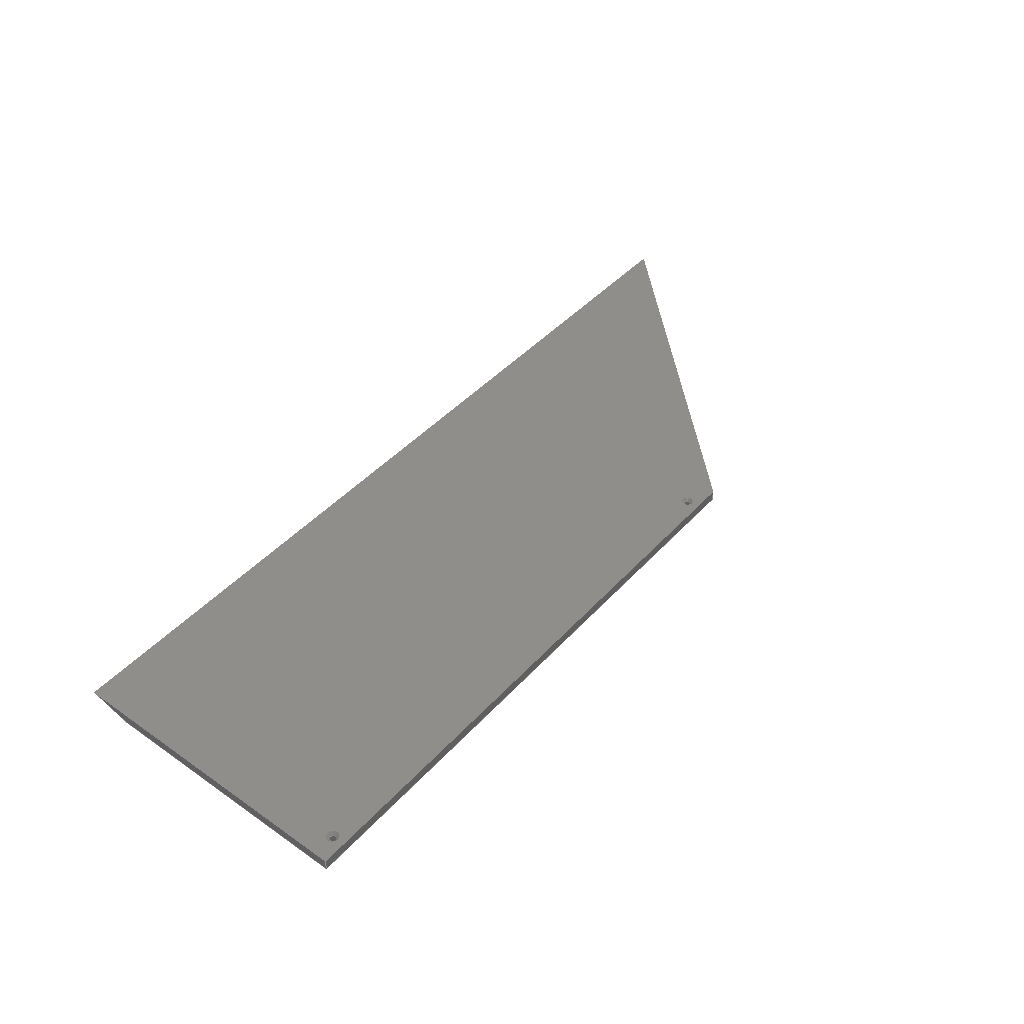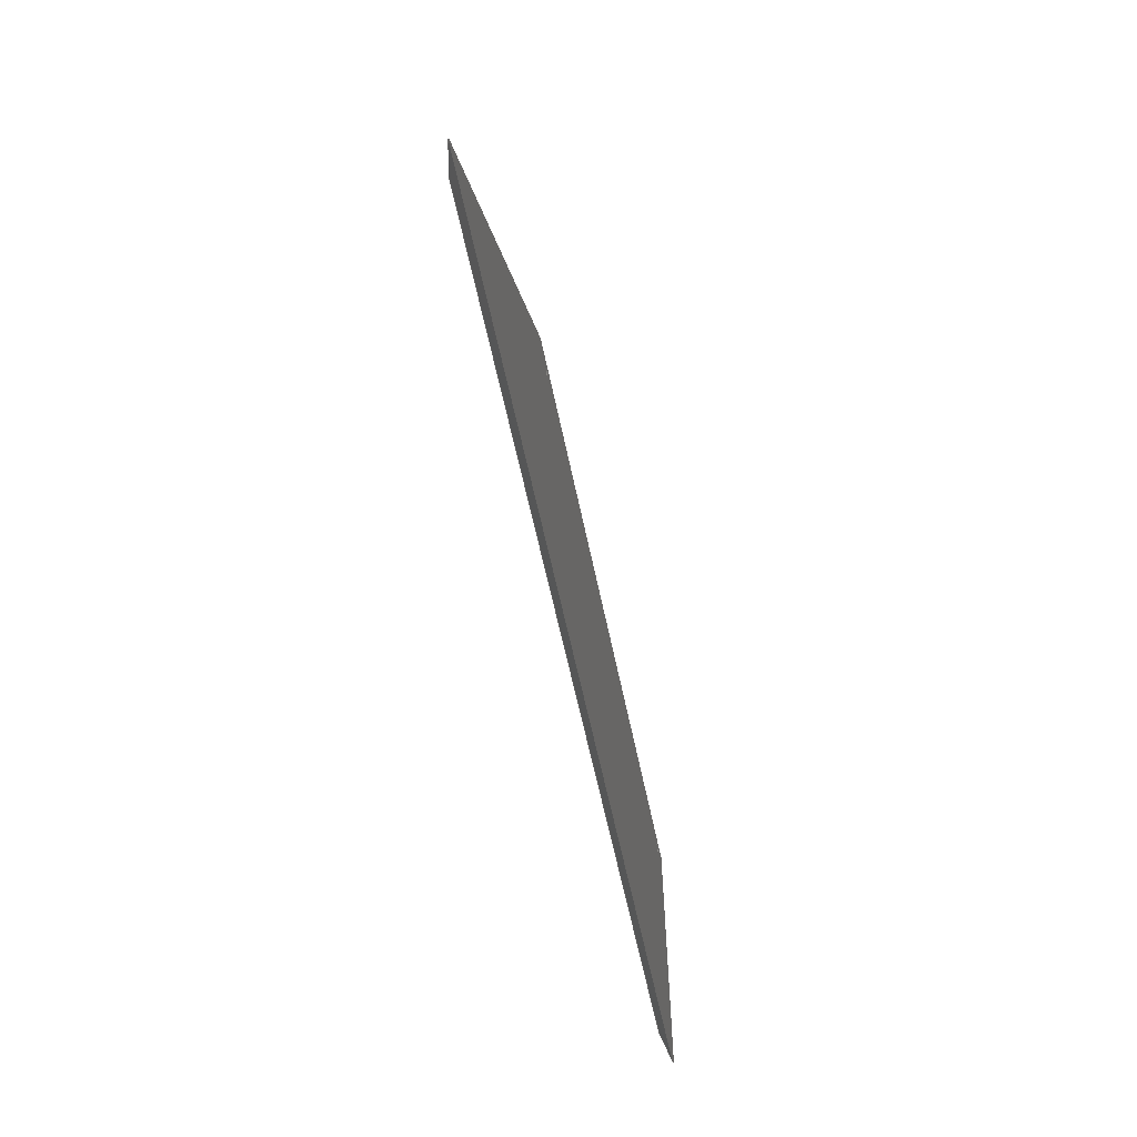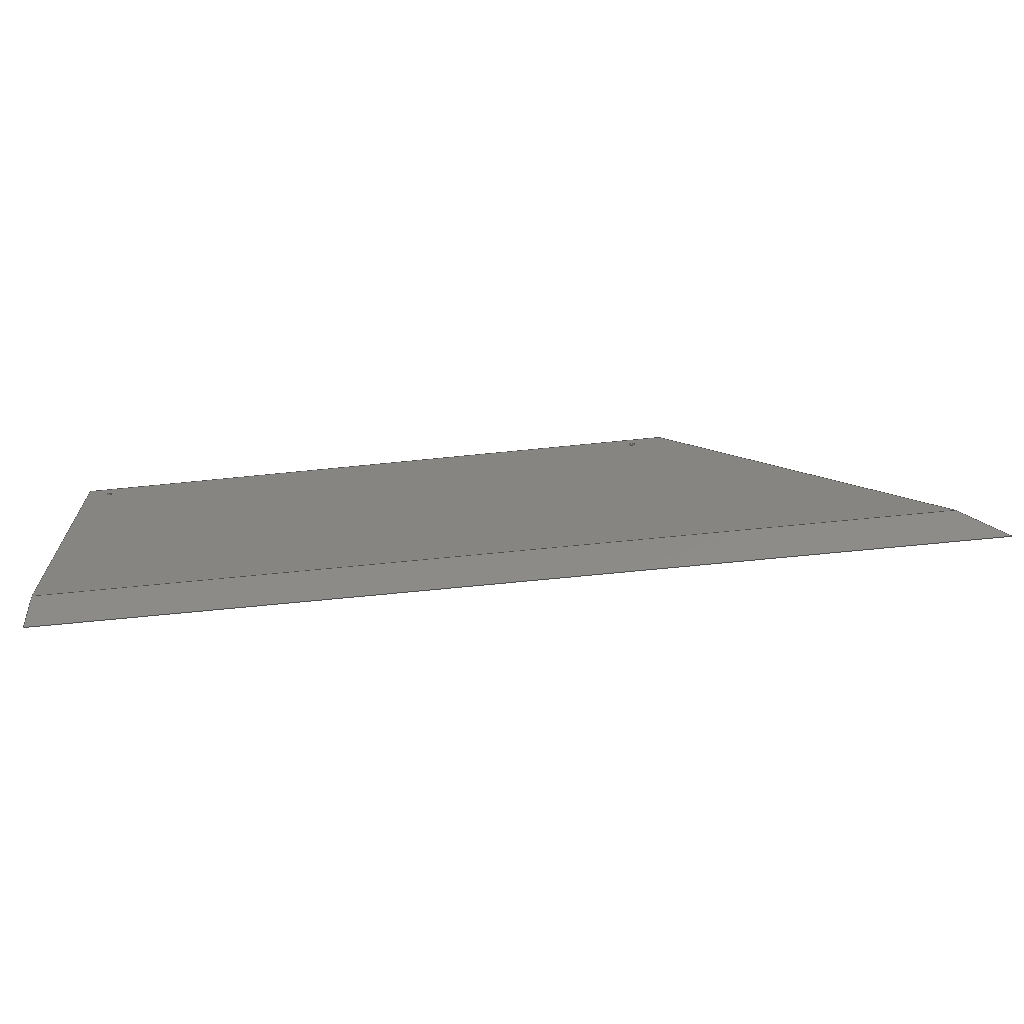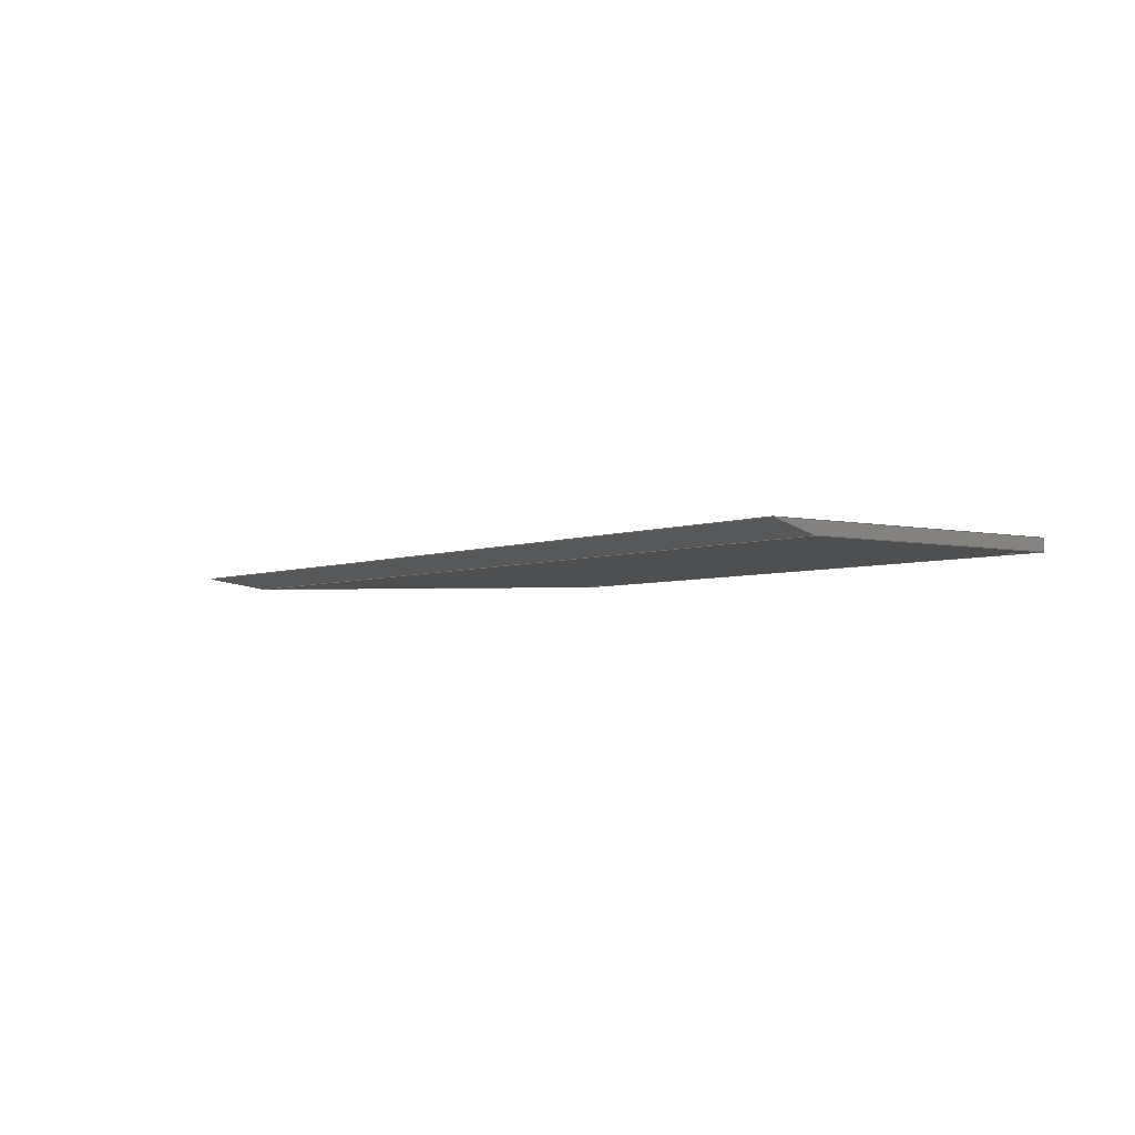
<metadata>
{"format":"step","ext":"stp","renderer":"f3d","projection":"perspective","resolution":1024,"background":"white","views":[{"elev":44.5,"azim":129.0,"up":"+Z"},{"elev":-60.0,"azim":-78.3,"up":"+Y"},{"elev":-67.5,"azim":-174.2,"up":"+Y"},{"elev":-4.0,"azim":52.9,"up":"+Z"}]}
</metadata>
<code>
ISO-10303-21;
DATA;
#1=MECHANICAL_DESIGN_GEOMETRIC_PRESENTATION_REPRESENTATION('',(#4),#288);
#2=SHAPE_REPRESENTATION_RELATIONSHIP('SRR','None',#298,#3);
#3=ADVANCED_BREP_SHAPE_REPRESENTATION('',(#5),#287);
#4=STYLED_ITEM('',(#308),#5);
#5=MANIFOLD_SOLID_BREP('Solid1',#160);
#6=LINE('',#262,#18);
#7=LINE('',#264,#19);
#8=LINE('',#266,#20);
#9=LINE('',#267,#21);
#10=LINE('',#271,#22);
#11=LINE('',#272,#23);
#12=LINE('',#273,#24);
#13=LINE('',#276,#25);
#14=LINE('',#278,#26);
#15=LINE('',#279,#27);
#16=LINE('',#281,#28);
#17=LINE('',#283,#29);
#18=VECTOR('',#220,39.37);
#19=VECTOR('',#221,39.37);
#20=VECTOR('',#222,39.37);
#21=VECTOR('',#223,39.37);
#22=VECTOR('',#226,39.37);
#23=VECTOR('',#227,39.37);
#24=VECTOR('',#228,39.37);
#25=VECTOR('',#231,39.37);
#26=VECTOR('',#232,39.37);
#27=VECTOR('',#233,39.37);
#28=VECTOR('',#236,39.37);
#29=VECTOR('',#239,39.37);
#30=PLANE('',#190);
#31=PLANE('',#191);
#32=PLANE('',#192);
#33=PLANE('',#193);
#34=PLANE('',#194);
#35=PLANE('',#195);
#36=CYLINDRICAL_SURFACE('',#183,0.133);
#37=CYLINDRICAL_SURFACE('',#188,0.133);
#38=FACE_BOUND('',#57,.T.);
#39=FACE_BOUND('',#59,.T.);
#40=FACE_BOUND('',#61,.T.);
#41=FACE_BOUND('',#63,.T.);
#42=FACE_BOUND('',#65,.T.);
#43=FACE_BOUND('',#66,.T.);
#44=FACE_BOUND('',#71,.T.);
#45=FACE_BOUND('',#72,.T.);
#46=FACE_OUTER_BOUND('',#56,.T.);
#47=FACE_OUTER_BOUND('',#58,.T.);
#48=FACE_OUTER_BOUND('',#60,.T.);
#49=FACE_OUTER_BOUND('',#62,.T.);
#50=FACE_OUTER_BOUND('',#64,.T.);
#51=FACE_OUTER_BOUND('',#67,.T.);
#52=FACE_OUTER_BOUND('',#68,.T.);
#53=FACE_OUTER_BOUND('',#69,.T.);
#54=FACE_OUTER_BOUND('',#70,.T.);
#55=FACE_OUTER_BOUND('',#73,.T.);
#56=EDGE_LOOP('',(#112));
#57=EDGE_LOOP('',(#113));
#58=EDGE_LOOP('',(#114));
#59=EDGE_LOOP('',(#115));
#60=EDGE_LOOP('',(#116));
#61=EDGE_LOOP('',(#117));
#62=EDGE_LOOP('',(#118));
#63=EDGE_LOOP('',(#119));
#64=EDGE_LOOP('',(#120,#121,#122,#123));
#65=EDGE_LOOP('',(#124));
#66=EDGE_LOOP('',(#125));
#67=EDGE_LOOP('',(#126,#127,#128,#129));
#68=EDGE_LOOP('',(#130,#131,#132,#133));
#69=EDGE_LOOP('',(#134,#135,#136,#137));
#70=EDGE_LOOP('',(#138,#139,#140,#141));
#71=EDGE_LOOP('',(#142));
#72=EDGE_LOOP('',(#143));
#73=EDGE_LOOP('',(#144,#145,#146,#147));
#74=CIRCLE('',#181,0.133);
#75=CIRCLE('',#182,0.2655);
#76=CIRCLE('',#184,0.133);
#77=CIRCLE('',#186,0.133);
#78=CIRCLE('',#187,0.2655);
#79=CIRCLE('',#189,0.133);
#80=VERTEX_POINT('',#244);
#81=VERTEX_POINT('',#246);
#82=VERTEX_POINT('',#249);
#83=VERTEX_POINT('',#252);
#84=VERTEX_POINT('',#254);
#85=VERTEX_POINT('',#257);
#86=VERTEX_POINT('',#260);
#87=VERTEX_POINT('',#261);
#88=VERTEX_POINT('',#263);
#89=VERTEX_POINT('',#265);
#90=VERTEX_POINT('',#269);
#91=VERTEX_POINT('',#270);
#92=VERTEX_POINT('',#275);
#93=VERTEX_POINT('',#277);
#94=EDGE_CURVE('',#80,#80,#74,.T.);
#95=EDGE_CURVE('',#81,#81,#75,.T.);
#96=EDGE_CURVE('',#82,#82,#76,.T.);
#97=EDGE_CURVE('',#83,#83,#77,.T.);
#98=EDGE_CURVE('',#84,#84,#78,.T.);
#99=EDGE_CURVE('',#85,#85,#79,.T.);
#100=EDGE_CURVE('',#86,#87,#6,.T.);
#101=EDGE_CURVE('',#88,#86,#7,.T.);
#102=EDGE_CURVE('',#88,#89,#8,.T.);
#103=EDGE_CURVE('',#89,#87,#9,.T.);
#104=EDGE_CURVE('',#90,#91,#10,.T.);
#105=EDGE_CURVE('',#91,#87,#11,.T.);
#106=EDGE_CURVE('',#90,#89,#12,.T.);
#107=EDGE_CURVE('',#92,#86,#13,.T.);
#108=EDGE_CURVE('',#93,#92,#14,.T.);
#109=EDGE_CURVE('',#93,#88,#15,.T.);
#110=EDGE_CURVE('',#93,#90,#16,.T.);
#111=EDGE_CURVE('',#92,#91,#17,.T.);
#112=ORIENTED_EDGE('',*,*,#94,.F.);
#113=ORIENTED_EDGE('',*,*,#95,.T.);
#114=ORIENTED_EDGE('',*,*,#96,.T.);
#115=ORIENTED_EDGE('',*,*,#94,.T.);
#116=ORIENTED_EDGE('',*,*,#97,.F.);
#117=ORIENTED_EDGE('',*,*,#98,.T.);
#118=ORIENTED_EDGE('',*,*,#99,.T.);
#119=ORIENTED_EDGE('',*,*,#97,.T.);
#120=ORIENTED_EDGE('',*,*,#100,.F.);
#121=ORIENTED_EDGE('',*,*,#101,.F.);
#122=ORIENTED_EDGE('',*,*,#102,.T.);
#123=ORIENTED_EDGE('',*,*,#103,.T.);
#124=ORIENTED_EDGE('',*,*,#96,.F.);
#125=ORIENTED_EDGE('',*,*,#99,.F.);
#126=ORIENTED_EDGE('',*,*,#104,.T.);
#127=ORIENTED_EDGE('',*,*,#105,.T.);
#128=ORIENTED_EDGE('',*,*,#103,.F.);
#129=ORIENTED_EDGE('',*,*,#106,.F.);
#130=ORIENTED_EDGE('',*,*,#107,.F.);
#131=ORIENTED_EDGE('',*,*,#108,.F.);
#132=ORIENTED_EDGE('',*,*,#109,.T.);
#133=ORIENTED_EDGE('',*,*,#101,.T.);
#134=ORIENTED_EDGE('',*,*,#109,.F.);
#135=ORIENTED_EDGE('',*,*,#110,.T.);
#136=ORIENTED_EDGE('',*,*,#106,.T.);
#137=ORIENTED_EDGE('',*,*,#102,.F.);
#138=ORIENTED_EDGE('',*,*,#110,.F.);
#139=ORIENTED_EDGE('',*,*,#108,.T.);
#140=ORIENTED_EDGE('',*,*,#111,.T.);
#141=ORIENTED_EDGE('',*,*,#104,.F.);
#142=ORIENTED_EDGE('',*,*,#95,.F.);
#143=ORIENTED_EDGE('',*,*,#98,.F.);
#144=ORIENTED_EDGE('',*,*,#111,.F.);
#145=ORIENTED_EDGE('',*,*,#107,.T.);
#146=ORIENTED_EDGE('',*,*,#100,.T.);
#147=ORIENTED_EDGE('',*,*,#105,.F.);
#148=CONICAL_SURFACE('',#180,0.133,0.7156);
#149=CONICAL_SURFACE('',#185,0.133,0.7156);
#150=ADVANCED_FACE('',(#46,#38),#148,.F.);
#151=ADVANCED_FACE('',(#47,#39),#36,.F.);
#152=ADVANCED_FACE('',(#48,#40),#149,.F.);
#153=ADVANCED_FACE('',(#49,#41),#37,.F.);
#154=ADVANCED_FACE('',(#50,#42,#43),#30,.F.);
#155=ADVANCED_FACE('',(#51),#31,.T.);
#156=ADVANCED_FACE('',(#52),#32,.F.);
#157=ADVANCED_FACE('',(#53),#33,.T.);
#158=ADVANCED_FACE('',(#54,#44,#45),#34,.T.);
#159=ADVANCED_FACE('',(#55),#35,.T.);
#160=CLOSED_SHELL('',(#150,#151,#152,#153,#154,#155,#156,#157,#158,#159));
#161=DERIVED_UNIT_ELEMENT(#163,0);
#162=DERIVED_UNIT_ELEMENT(#292,0);
#163=(
MASS_UNIT()
NAMED_UNIT(*)
SI_UNIT($,.GRAM.)
);
#164=DERIVED_UNIT((#161,#162));
#165=MEASURE_REPRESENTATION_ITEM('density measure',
POSITIVE_RATIO_MEASURE(1),#164);
#166=PROPERTY_DEFINITION_REPRESENTATION(#171,#168);
#167=PROPERTY_DEFINITION_REPRESENTATION(#172,#169);
#168=REPRESENTATION('material name',(#170),#287);
#169=REPRESENTATION('density',(#165),#287);
#170=DESCRIPTIVE_REPRESENTATION_ITEM('Generic','Generic');
#171=PROPERTY_DEFINITION('material property','material name',#300);
#172=PROPERTY_DEFINITION('material property','density of part',#300);
#173=DATE_TIME_ROLE('creation_date');
#174=APPLIED_DATE_AND_TIME_ASSIGNMENT(#175,#173,(#300));
#175=DATE_AND_TIME(#176,#177);
#176=CALENDAR_DATE(2017,17,12);
#177=LOCAL_TIME(23,39,19,#178);
#178=COORDINATED_UNIVERSAL_TIME_OFFSET(0,0,.BEHIND.);
#179=AXIS2_PLACEMENT_3D('placement',#242,#196,#197);
#180=AXIS2_PLACEMENT_3D('',#243,#198,#199);
#181=AXIS2_PLACEMENT_3D('',#245,#200,#201);
#182=AXIS2_PLACEMENT_3D('',#247,#202,#203);
#183=AXIS2_PLACEMENT_3D('',#248,#204,#205);
#184=AXIS2_PLACEMENT_3D('',#250,#206,#207);
#185=AXIS2_PLACEMENT_3D('',#251,#208,#209);
#186=AXIS2_PLACEMENT_3D('',#253,#210,#211);
#187=AXIS2_PLACEMENT_3D('',#255,#212,#213);
#188=AXIS2_PLACEMENT_3D('',#256,#214,#215);
#189=AXIS2_PLACEMENT_3D('',#258,#216,#217);
#190=AXIS2_PLACEMENT_3D('',#259,#218,#219);
#191=AXIS2_PLACEMENT_3D('',#268,#224,#225);
#192=AXIS2_PLACEMENT_3D('',#274,#229,#230);
#193=AXIS2_PLACEMENT_3D('',#280,#234,#235);
#194=AXIS2_PLACEMENT_3D('',#282,#237,#238);
#195=AXIS2_PLACEMENT_3D('',#284,#240,#241);
#196=DIRECTION('axis',(0,0,1));
#197=DIRECTION('refdir',(1,0,0));
#198=DIRECTION('center_axis',(2.776e-17,5.551e-17,
1));
#199=DIRECTION('ref_axis',(1.541e-33,-1,5.551e-17));
#200=DIRECTION('center_axis',(2.776e-17,5.551e-17,
1));
#201=DIRECTION('ref_axis',(1.541e-33,-1,5.551e-17));
#202=DIRECTION('center_axis',(2.776e-17,5.551e-17,
1));
#203=DIRECTION('ref_axis',(1.541e-33,-1,5.551e-17));
#204=DIRECTION('center_axis',(2.776e-17,5.551e-17,
1));
#205=DIRECTION('ref_axis',(1.541e-33,-1,5.551e-17));
#206=DIRECTION('center_axis',(-2.776e-17,-5.551e-17,
-1));
#207=DIRECTION('ref_axis',(1.711e-48,-1,5.551e-17));
#208=DIRECTION('center_axis',(2.776e-17,5.551e-17,
1));
#209=DIRECTION('ref_axis',(1.541e-33,-1,5.551e-17));
#210=DIRECTION('center_axis',(2.776e-17,5.551e-17,
1));
#211=DIRECTION('ref_axis',(1.541e-33,-1,5.551e-17));
#212=DIRECTION('center_axis',(2.776e-17,5.551e-17,
1));
#213=DIRECTION('ref_axis',(1.541e-33,-1,5.551e-17));
#214=DIRECTION('center_axis',(2.776e-17,5.551e-17,
1));
#215=DIRECTION('ref_axis',(1.541e-33,-1,5.551e-17));
#216=DIRECTION('center_axis',(-2.776e-17,-5.551e-17,
-1));
#217=DIRECTION('ref_axis',(2.549e-47,-1,5.551e-17));
#218=DIRECTION('center_axis',(2.776e-17,5.551e-17,
1));
#219=DIRECTION('ref_axis',(1,6.172e-18,-2.776e-17));
#220=DIRECTION('',(1,6.172e-18,-2.776e-17));
#221=DIRECTION('',(-0.6942,-0.7198,4.163e-16));
#222=DIRECTION('',(1,6.172e-18,-2.776e-17));
#223=DIRECTION('',(6.172e-18,-1,5.551e-17));
#224=DIRECTION('center_axis',(1,6.172e-18,-2.776e-17));
#225=DIRECTION('ref_axis',(-2.513e-17,-0.2647,-0.9643));
#226=DIRECTION('',(6.172e-18,-1,5.551e-17));
#227=DIRECTION('',(-1.33e-17,0.9643,-0.2647));
#228=DIRECTION('',(-2.776e-17,-5.551e-17,-1));
#229=DIRECTION('center_axis',(0.7198,-0.6942,1.804e-16));
#230=DIRECTION('ref_axis',(0.681,0.7062,-0.1939));
#231=DIRECTION('',(0.681,0.7062,-0.1939));
#232=DIRECTION('',(-0.6942,-0.7198,4.163e-16));
#233=DIRECTION('',(-2.776e-17,-5.551e-17,-1));
#234=DIRECTION('center_axis',(-6.172e-18,1,-5.551e-17));
#235=DIRECTION('ref_axis',(2.776e-17,5.551e-17,1));
#236=DIRECTION('',(1,6.172e-18,-2.776e-17));
#237=DIRECTION('center_axis',(2.776e-17,5.551e-16,
1));
#238=DIRECTION('ref_axis',(-1,-6.172e-18,2.776e-17));
#239=DIRECTION('',(1,6.172e-18,-2.776e-17));
#240=DIRECTION('center_axis',(-2.513e-17,-0.2647,-0.9643));
#241=DIRECTION('ref_axis',(1,6.172e-18,-2.776e-17));
#242=CARTESIAN_POINT('',(0,0,0));
#243=CARTESIAN_POINT('Origin',(-27,11.72,0.3476));
#244=CARTESIAN_POINT('',(-27,11.58,0.3476));
#245=CARTESIAN_POINT('Origin',(-27,11.72,0.3476));
#246=CARTESIAN_POINT('',(-27,11.45,0.5));
#247=CARTESIAN_POINT('Origin',(-27,11.72,0.5));
#248=CARTESIAN_POINT('Origin',(-27,11.72,-139.9));
#249=CARTESIAN_POINT('',(-27,11.58,7.383e-18));
#250=CARTESIAN_POINT('Origin',(-27,11.72,0));
#251=CARTESIAN_POINT('Origin',(-50.74,11.72,0.3476));
#252=CARTESIAN_POINT('',(-50.74,11.58,0.3476));
#253=CARTESIAN_POINT('Origin',(-50.74,11.72,0.3476));
#254=CARTESIAN_POINT('',(-50.74,11.45,0.5));
#255=CARTESIAN_POINT('Origin',(-50.74,11.72,0.5));
#256=CARTESIAN_POINT('Origin',(-50.74,11.72,-139.9));
#257=CARTESIAN_POINT('',(-50.74,11.58,1.1e-15));
#258=CARTESIAN_POINT('Origin',(-50.74,11.72,1.093e-15));
#259=CARTESIAN_POINT('Origin',(-32.31,25.62,0));
#260=CARTESIAN_POINT('',(-62.86,1.011,-2.254e-15));
#261=CARTESIAN_POINT('',(-26,1.011,-3.142e-15));
#262=CARTESIAN_POINT('',(-32.31,1.011,-3.005e-15));
#263=CARTESIAN_POINT('',(-51.99,12.28,-7.649e-15));
#264=CARTESIAN_POINT('',(-58.3,5.734,-7.239e-15));
#265=CARTESIAN_POINT('',(-26,12.28,-8.742e-15));
#266=CARTESIAN_POINT('',(-38.99,12.28,-8.196e-15));
#267=CARTESIAN_POINT('',(-26,5.734,-6.01e-15));
#268=CARTESIAN_POINT('Origin',(-26,5.734,0.5001));
#269=CARTESIAN_POINT('',(-26,12.28,0.5));
#270=CARTESIAN_POINT('',(-26,-0.8106,0.5));
#271=CARTESIAN_POINT('',(-26,5.734,0.5));
#272=CARTESIAN_POINT('',(-26,5.275,-1.171));
#273=CARTESIAN_POINT('',(-26,12.28,0.5001));
#274=CARTESIAN_POINT('Origin',(-58.3,5.734,0.5001));
#275=CARTESIAN_POINT('',(-64.61,-0.8106,0.5));
#276=CARTESIAN_POINT('',(-58.54,5.488,-1.229));
#277=CARTESIAN_POINT('',(-51.99,12.28,0.5));
#278=CARTESIAN_POINT('',(-58.3,5.734,0.5));
#279=CARTESIAN_POINT('',(-51.99,12.28,0.5001));
#280=CARTESIAN_POINT('Origin',(-38.99,12.28,0.5001));
#281=CARTESIAN_POINT('',(-38.99,12.28,0.5));
#282=CARTESIAN_POINT('Origin',(8.668e-15,12.41,0.5));
#283=CARTESIAN_POINT('',(-45.3,-0.8106,0.5));
#284=CARTESIAN_POINT('Origin',(8.391e-15,25.23,-6.647));
#285=UNCERTAINTY_MEASURE_WITH_UNIT(LENGTH_MEASURE(0.0003937),
#290,'DISTANCE_ACCURACY_VALUE',
'Maximum model space distance between geometric entities at asserted c
onnectivities');
#286=UNCERTAINTY_MEASURE_WITH_UNIT(LENGTH_MEASURE(0.0003937),
#290,'DISTANCE_ACCURACY_VALUE',
'Maximum model space distance between geometric entities at asserted c
onnectivities');
#287=(
GEOMETRIC_REPRESENTATION_CONTEXT(3)
GLOBAL_UNCERTAINTY_ASSIGNED_CONTEXT((#285))
GLOBAL_UNIT_ASSIGNED_CONTEXT((#290,#295,#294))
REPRESENTATION_CONTEXT('','3D')
);
#288=(
GEOMETRIC_REPRESENTATION_CONTEXT(3)
GLOBAL_UNCERTAINTY_ASSIGNED_CONTEXT((#286))
GLOBAL_UNIT_ASSIGNED_CONTEXT((#290,#295,#294))
REPRESENTATION_CONTEXT('','3D')
);
#289=DIMENSIONAL_EXPONENTS(1,0,0,0,0,0,0);
#290=(
CONVERSION_BASED_UNIT('inch',#293)
LENGTH_UNIT()
NAMED_UNIT(#289)
);
#291=(
LENGTH_UNIT()
NAMED_UNIT(*)
SI_UNIT(.MILLI.,.METRE.)
);
#292=(
LENGTH_UNIT()
NAMED_UNIT(*)
SI_UNIT(.CENTI.,.METRE.)
);
#293=LENGTH_MEASURE_WITH_UNIT(LENGTH_MEASURE(25.4),#291);
#294=(
NAMED_UNIT(*)
SI_UNIT($,.STERADIAN.)
SOLID_ANGLE_UNIT()
);
#295=(
NAMED_UNIT(*)
PLANE_ANGLE_UNIT()
SI_UNIT($,.RADIAN.)
);
#296=SHAPE_DEFINITION_REPRESENTATION(#297,#298);
#297=PRODUCT_DEFINITION_SHAPE('',$,#300);
#298=SHAPE_REPRESENTATION('',(#179),#287);
#299=PRODUCT_DEFINITION_CONTEXT('part definition',#304,'design');
#300=PRODUCT_DEFINITION('GE-18064','GE-18064',#301,#299);
#301=PRODUCT_DEFINITION_FORMATION('ANY',$,#306);
#302=PRODUCT_RELATED_PRODUCT_CATEGORY('GE-18064','GE-18064',(#306));
#303=APPLICATION_PROTOCOL_DEFINITION('international standard',
'automotive_design',2009,#304);
#304=APPLICATION_CONTEXT(
'Core Data for Automotive Mechanical Design Process');
#305=PRODUCT_CONTEXT('part definition',#304,'mechanical');
#306=PRODUCT('GE-18064','GE-18064',$,(#305));
#307=PRESENTATION_STYLE_ASSIGNMENT((#309));
#308=PRESENTATION_STYLE_ASSIGNMENT((#310));
#309=SURFACE_STYLE_USAGE(.BOTH.,#311);
#310=SURFACE_STYLE_USAGE(.BOTH.,#312);
#311=SURFACE_SIDE_STYLE('',(#313));
#312=SURFACE_SIDE_STYLE('',(#314));
#313=SURFACE_STYLE_FILL_AREA(#315);
#314=SURFACE_STYLE_FILL_AREA(#316);
#315=FILL_AREA_STYLE('',(#317));
#316=FILL_AREA_STYLE('',(#318));
#317=FILL_AREA_STYLE_COLOUR('',#319);
#318=FILL_AREA_STYLE_COLOUR('',#320);
#319=COLOUR_RGB('',0.749,0.749,0.749);
#320=COLOUR_RGB('',0.6941,0.09804,0.09804);
ENDSEC;
END-ISO-10303-21;

</code>
